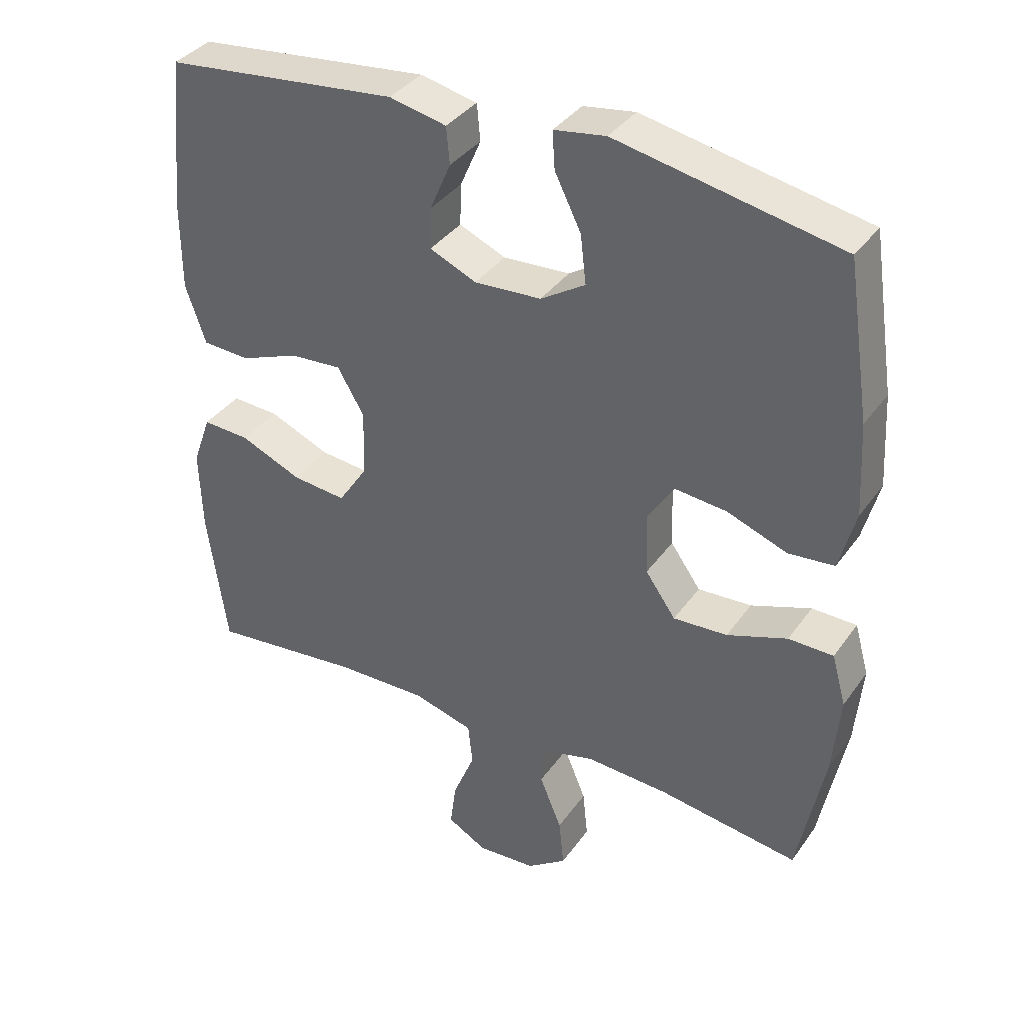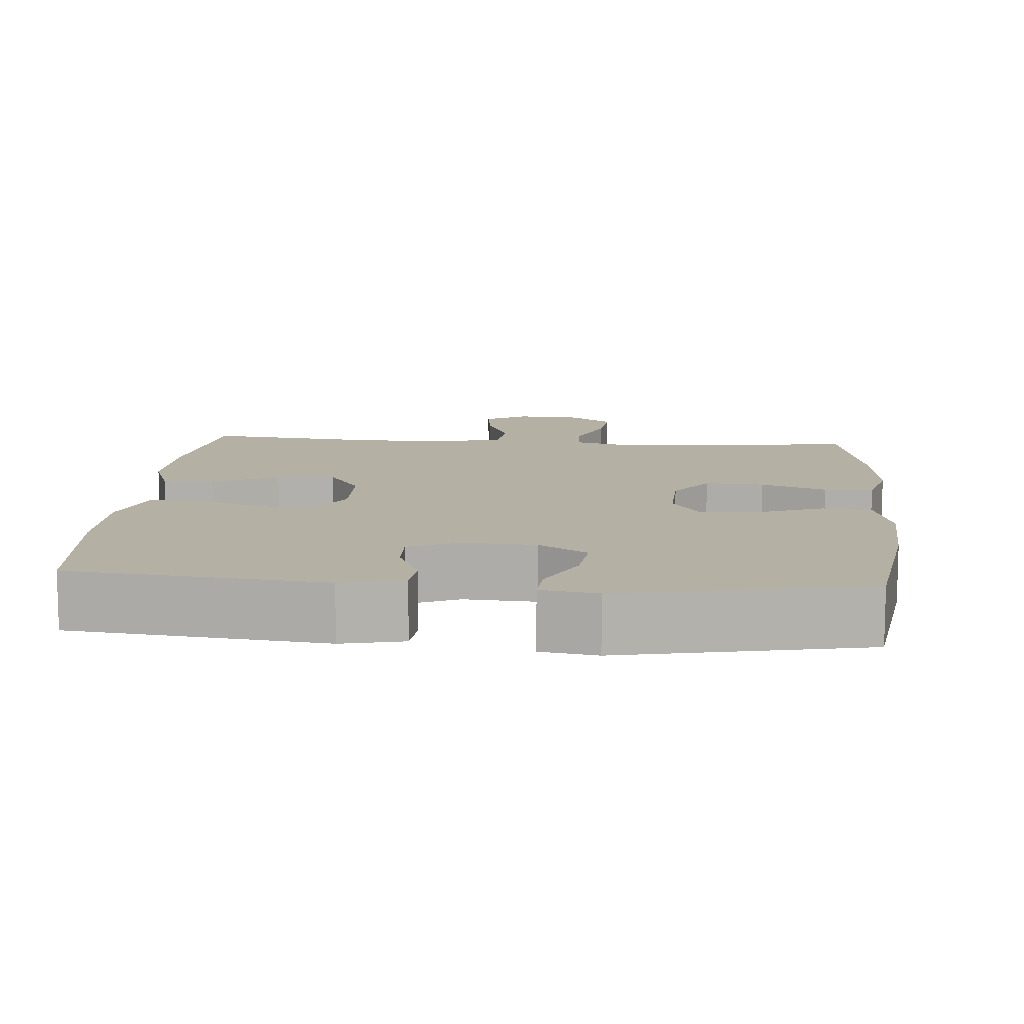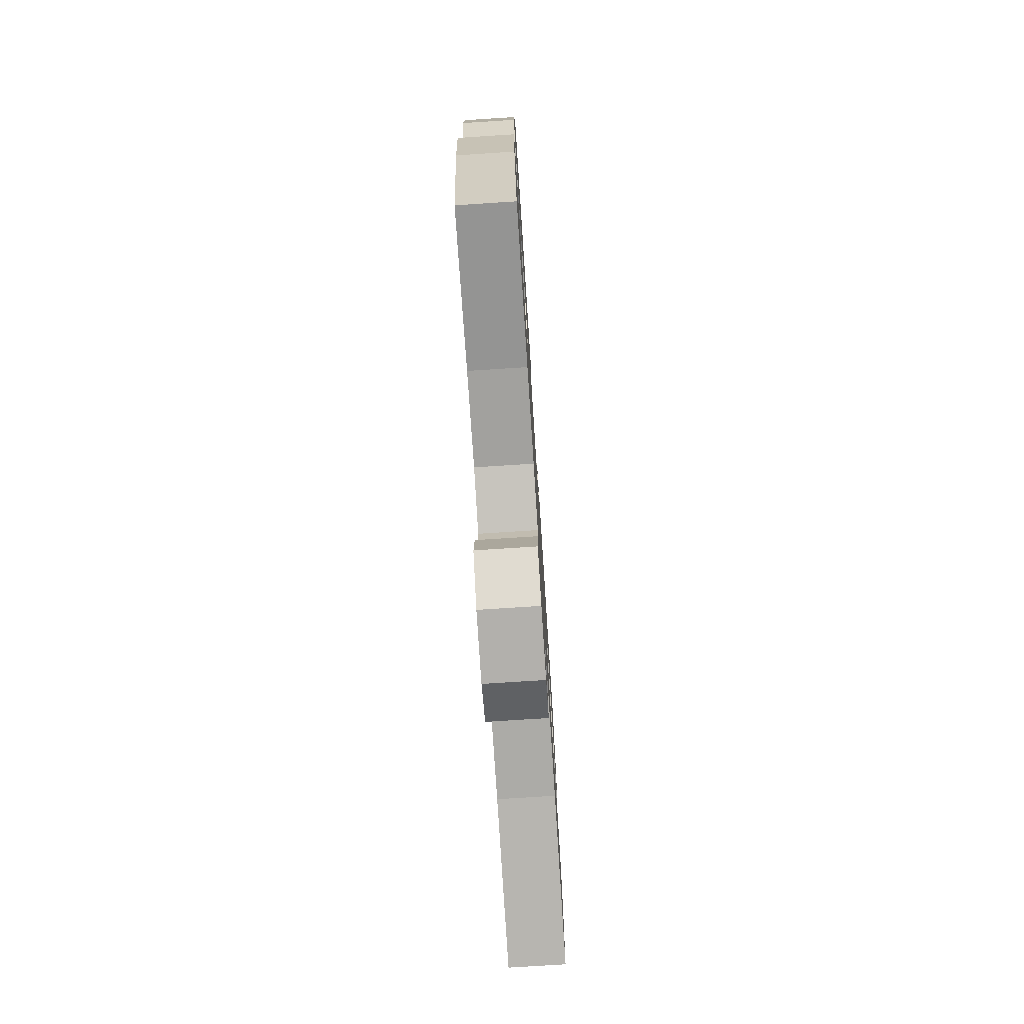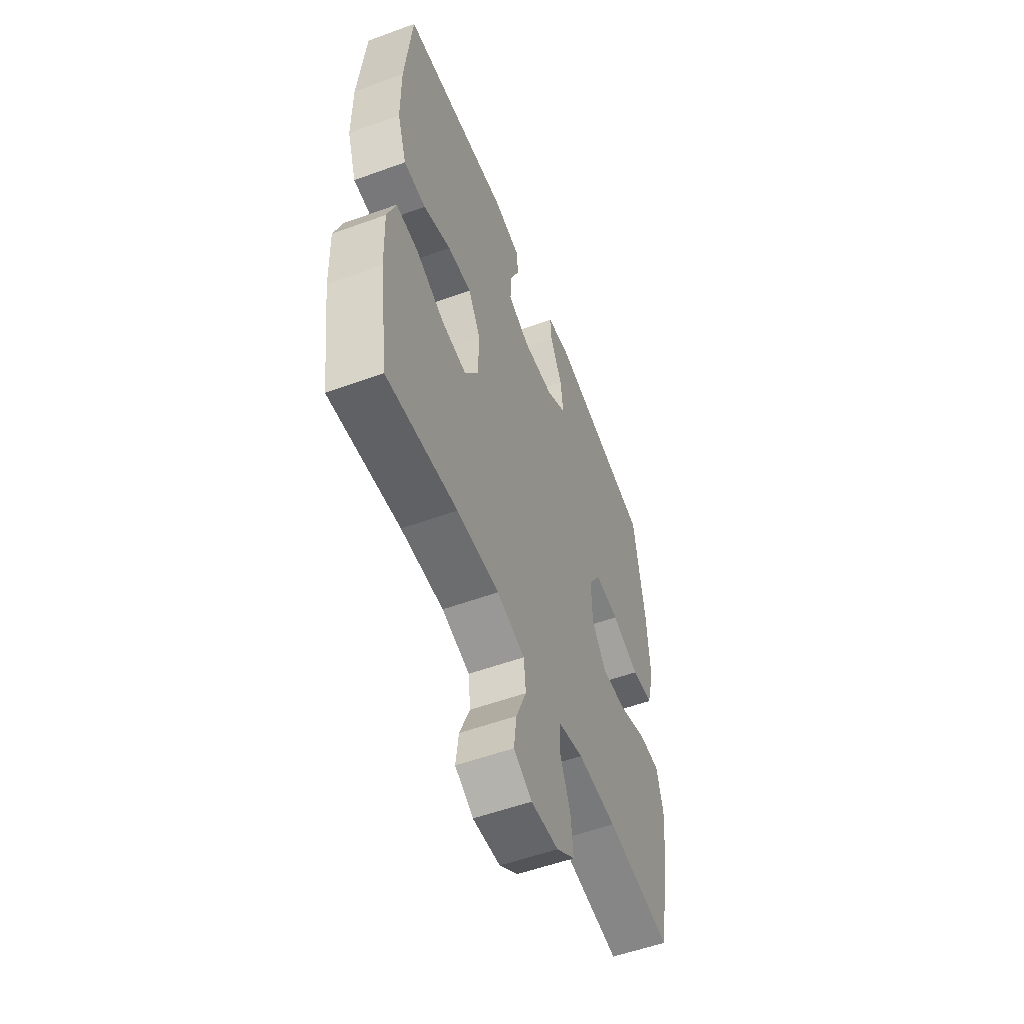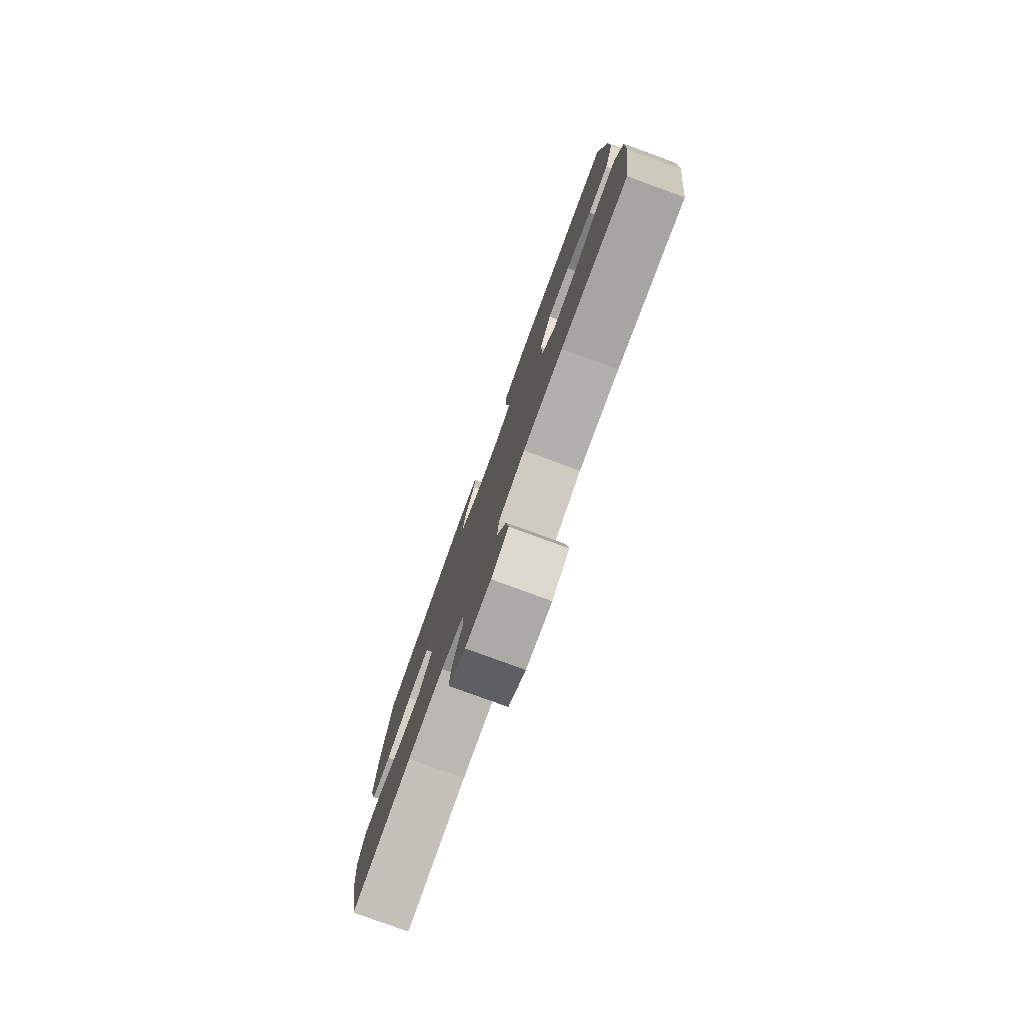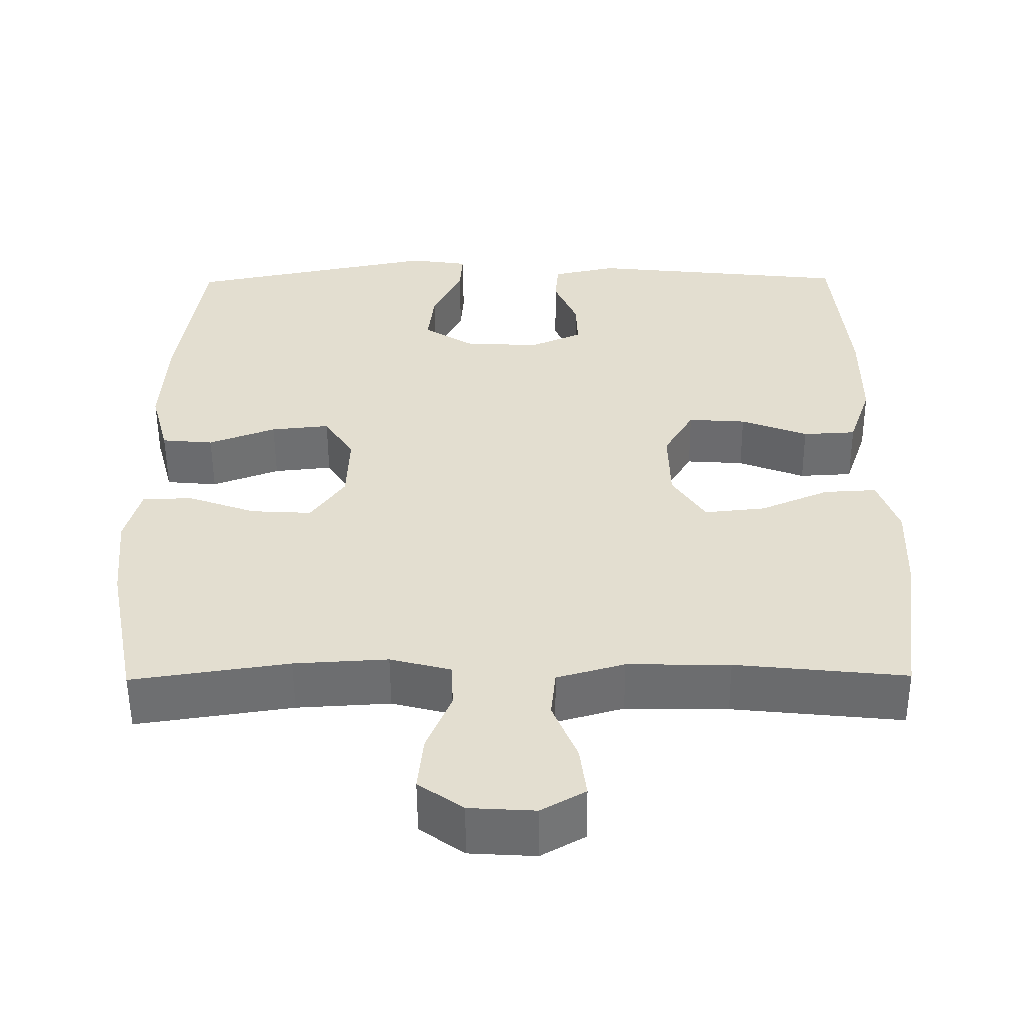
<metadata>
{"format":"obj","ext":"obj","renderer":"f3d","projection":"perspective","resolution":1024,"background":"white","views":[{"elev":36.7,"azim":30.9,"up":"+Z"},{"elev":11.4,"azim":4.6,"up":"+Y"},{"elev":-75.4,"azim":93.7,"up":"+Z"},{"elev":-54.7,"azim":-68.9,"up":"+Z"},{"elev":-79.5,"azim":-110.1,"up":"+Z"},{"elev":-54.0,"azim":-179.6,"up":"+Z"}]}
</metadata>
<code>
o path8156
v -0.2818 0.0375 -0.4572
v -0.1454 0.0375 -0.455
v -0.05537 0.0375 -0.4806
v -0.04864 0.0375 -0.5439
v -0.08159 0.0375 -0.624
v -0.09047 0.0375 -0.6924
v -0.03185 0.0375 -0.7256
v 0.05631 0.0375 -0.7203
v 0.1157 0.0375 -0.6782
v 0.1081 0.0375 -0.6051
v 0.07495 0.0375 -0.5245
v 0.07762 0.0375 -0.4637
v 0.1585 0.0375 -0.4425
v 0.2834 0.0375 -0.4497
v 0.4926 0.0375 -0.4808
v 0.5321 0.0375 -0.2803
v 0.543 0.0375 -0.1609
v 0.5216 0.0375 -0.08439
v 0.4545 0.0375 -0.08327
v 0.3646 0.0375 -0.1154
v 0.2837 0.0375 -0.1199
v 0.2384 0.0375 -0.05611
v 0.235 0.0375 0.03651
v 0.2746 0.0375 0.09824
v 0.3526 0.0375 0.0902
v 0.4421 0.0375 0.05674
v 0.5107 0.0375 0.06299
v 0.535 0.0375 0.1536
v 0.5272 0.0375 0.2914
v 0.4926 0.0375 0.5211
v 0.1587 0.0375 0.5874
v 0.08132 0.0375 0.5756
v 0.08515 0.0375 0.5198
v 0.1243 0.0375 0.441
v 0.1328 0.0375 0.3685
v 0.06633 0.0375 0.3269
v -0.03347 0.0375 0.3212
v -0.1033 0.0375 0.3515
v -0.1011 0.0375 0.4135
v -0.07019 0.0375 0.4851
v -0.07508 0.0375 0.5398
v -0.1604 0.0375 0.5583
v -0.5091 0.0375 0.5211
v -0.5312 0.0375 0.2959
v -0.5311 0.0375 0.1613
v -0.5011 0.0375 0.07374
v -0.4306 0.0375 0.06984
v -0.3418 0.0375 0.1038
v -0.2649 0.0375 0.1092
v -0.2252 0.0375 0.04146
v -0.2275 0.0375 -0.05745
v -0.2717 0.0375 -0.1238
v -0.3524 0.0375 -0.1156
v -0.4438 0.0375 -0.07666
v -0.5145 0.0375 -0.07275
v -0.5419 0.0375 -0.1495
v -0.538 0.0375 -0.2725
v -0.5091 0.0375 -0.4808
v -0.2818 -0.0375 -0.4572
v -0.1454 -0.0375 -0.455
v -0.05537 -0.0375 -0.4806
v -0.04864 -0.0375 -0.5439
v -0.08159 -0.0375 -0.624
v -0.09047 -0.0375 -0.6924
v -0.03185 -0.0375 -0.7256
v 0.05631 -0.0375 -0.7203
v 0.1157 -0.0375 -0.6782
v 0.1081 -0.0375 -0.6051
v 0.07495 -0.0375 -0.5245
v 0.07762 -0.0375 -0.4637
v 0.1585 -0.0375 -0.4425
v 0.2834 -0.0375 -0.4497
v 0.4926 -0.0375 -0.4808
v 0.5321 -0.0375 -0.2803
v 0.543 -0.0375 -0.1609
v 0.5216 -0.0375 -0.08439
v 0.4545 -0.0375 -0.08327
v 0.3646 -0.0375 -0.1154
v 0.2837 -0.0375 -0.1199
v 0.2384 -0.0375 -0.05611
v 0.235 -0.0375 0.03651
v 0.2746 -0.0375 0.09824
v 0.3526 -0.0375 0.0902
v 0.4421 -0.0375 0.05674
v 0.5107 -0.0375 0.06299
v 0.535 -0.0375 0.1536
v 0.5272 -0.0375 0.2914
v 0.4926 -0.0375 0.5211
v 0.1587 -0.0375 0.5874
v 0.08132 -0.0375 0.5756
v 0.08515 -0.0375 0.5198
v 0.1243 -0.0375 0.441
v 0.1328 -0.0375 0.3685
v 0.06633 -0.0375 0.3269
v -0.03347 -0.0375 0.3212
v -0.1033 -0.0375 0.3515
v -0.1011 -0.0375 0.4135
v -0.07019 -0.0375 0.4851
v -0.07508 -0.0375 0.5398
v -0.1604 -0.0375 0.5583
v -0.5091 -0.0375 0.5211
v -0.5312 -0.0375 0.2959
v -0.5311 -0.0375 0.1613
v -0.5011 -0.0375 0.07374
v -0.4306 -0.0375 0.06984
v -0.3418 -0.0375 0.1038
v -0.2649 -0.0375 0.1092
v -0.2252 -0.0375 0.04146
v -0.2275 -0.0375 -0.05745
v -0.2717 -0.0375 -0.1238
v -0.3524 -0.0375 -0.1156
v -0.4438 -0.0375 -0.07666
v -0.5145 -0.0375 -0.07275
v -0.5419 -0.0375 -0.1495
v -0.538 -0.0375 -0.2725
v -0.5091 -0.0375 -0.4808
v 0.5321 0.0375 -0.2803
v 0.543 0.0375 -0.1609
v 0.5216 0.0375 -0.08439
v 0.5216 0.0375 -0.08439
v 0.5107 0.0375 0.06299
v 0.5107 0.0375 0.06299
v 0.535 0.0375 0.1536
v 0.5272 0.0375 0.2914
v 0.4545 0.0375 -0.08327
v 0.4926 0.0375 -0.4808
v 0.4926 0.0375 -0.4808
v 0.4421 0.0375 0.05674
v 0.4926 0.0375 0.5211
v 0.4926 0.0375 0.5211
v 0.3646 0.0375 -0.1154
v 0.3526 0.0375 0.0902
v 0.2834 0.0375 -0.4497
v 0.2837 0.0375 -0.1199
v 0.2746 0.0375 0.09824
v 0.2746 0.0375 0.09824
v 0.2384 0.0375 -0.05611
v 0.1585 0.0375 -0.4425
v 0.1587 0.0375 0.5874
v 0.235 0.0375 0.03651
v 0.1243 0.0375 0.441
v 0.1328 0.0375 0.3685
v 0.1328 0.0375 0.3685
v 0.08132 0.0375 0.5756
v 0.08132 0.0375 0.5756
v 0.07762 0.0375 -0.4637
v 0.07762 0.0375 -0.4637
v 0.06633 0.0375 0.3269
v 0.08515 0.0375 0.5198
v 0.05631 0.0375 -0.7203
v 0.1157 0.0375 -0.6782
v 0.1157 0.0375 -0.6782
v 0.1081 0.0375 -0.6051
v 0.07495 0.0375 -0.5245
v -0.03347 0.0375 0.3212
v -0.03185 0.0375 -0.7256
v -0.09047 0.0375 -0.6924
v -0.09047 0.0375 -0.6924
v -0.1033 0.0375 0.3515
v -0.1033 0.0375 0.3515
v -0.08159 0.0375 -0.624
v -0.04864 0.0375 -0.5439
v -0.05537 0.0375 -0.4806
v -0.05537 0.0375 -0.4806
v -0.1454 0.0375 -0.455
v -0.1011 0.0375 0.4135
v -0.07019 0.0375 0.4851
v -0.07508 0.0375 0.5398
v -0.07508 0.0375 0.5398
v -0.1604 0.0375 0.5583
v -0.2818 0.0375 -0.4572
v -0.2252 0.0375 0.04146
v -0.2275 0.0375 -0.05745
v -0.2649 0.0375 0.1092
v -0.2649 0.0375 0.1092
v -0.2717 0.0375 -0.1238
v -0.2717 0.0375 -0.1238
v -0.3418 0.0375 0.1038
v -0.3524 0.0375 -0.1156
v -0.4306 0.0375 0.06984
v -0.4438 0.0375 -0.07666
v -0.5011 0.0375 0.07374
v -0.5011 0.0375 0.07374
v -0.5145 0.0375 -0.07275
v -0.5145 0.0375 -0.07275
v -0.5091 0.0375 -0.4808
v -0.5091 0.0375 -0.4808
v -0.5091 0.0375 0.5211
v -0.5091 0.0375 0.5211
v -0.5311 0.0375 0.1613
v -0.5419 0.0375 -0.1495
v -0.5312 0.0375 0.2959
v -0.538 0.0375 -0.2725
v 0.5321 -0.0375 -0.2803
v 0.543 -0.0375 -0.1609
v 0.5216 -0.0375 -0.08439
v 0.5216 -0.0375 -0.08439
v 0.5107 -0.0375 0.06299
v 0.5107 -0.0375 0.06299
v 0.535 -0.0375 0.1536
v 0.5272 -0.0375 0.2914
v 0.4545 -0.0375 -0.08327
v 0.4926 -0.0375 -0.4808
v 0.4926 -0.0375 -0.4808
v 0.4421 -0.0375 0.05674
v 0.4926 -0.0375 0.5211
v 0.4926 -0.0375 0.5211
v 0.3646 -0.0375 -0.1154
v 0.3526 -0.0375 0.0902
v 0.2834 -0.0375 -0.4497
v 0.2837 -0.0375 -0.1199
v 0.2746 -0.0375 0.09824
v 0.2746 -0.0375 0.09824
v 0.2384 -0.0375 -0.05611
v 0.1585 -0.0375 -0.4425
v 0.1587 -0.0375 0.5874
v 0.235 -0.0375 0.03651
v 0.1243 -0.0375 0.441
v 0.1328 -0.0375 0.3685
v 0.1328 -0.0375 0.3685
v 0.08132 -0.0375 0.5756
v 0.08132 -0.0375 0.5756
v 0.07762 -0.0375 -0.4637
v 0.07762 -0.0375 -0.4637
v 0.06633 -0.0375 0.3269
v 0.08515 -0.0375 0.5198
v 0.05631 -0.0375 -0.7203
v 0.1157 -0.0375 -0.6782
v 0.1157 -0.0375 -0.6782
v 0.1081 -0.0375 -0.6051
v 0.07495 -0.0375 -0.5245
v -0.03347 -0.0375 0.3212
v -0.03185 -0.0375 -0.7256
v -0.09047 -0.0375 -0.6924
v -0.09047 -0.0375 -0.6924
v -0.1033 -0.0375 0.3515
v -0.1033 -0.0375 0.3515
v -0.08159 -0.0375 -0.624
v -0.04864 -0.0375 -0.5439
v -0.05537 -0.0375 -0.4806
v -0.05537 -0.0375 -0.4806
v -0.1454 -0.0375 -0.455
v -0.1011 -0.0375 0.4135
v -0.07019 -0.0375 0.4851
v -0.07508 -0.0375 0.5398
v -0.07508 -0.0375 0.5398
v -0.1604 -0.0375 0.5583
v -0.2818 -0.0375 -0.4572
v -0.2252 -0.0375 0.04146
v -0.2275 -0.0375 -0.05745
v -0.2649 -0.0375 0.1092
v -0.2649 -0.0375 0.1092
v -0.2717 -0.0375 -0.1238
v -0.2717 -0.0375 -0.1238
v -0.3418 -0.0375 0.1038
v -0.3524 -0.0375 -0.1156
v -0.4306 -0.0375 0.06984
v -0.4438 -0.0375 -0.07666
v -0.5011 -0.0375 0.07374
v -0.5011 -0.0375 0.07374
v -0.5145 -0.0375 -0.07275
v -0.5145 -0.0375 -0.07275
v -0.5091 -0.0375 -0.4808
v -0.5091 -0.0375 -0.4808
v -0.5091 -0.0375 0.5211
v -0.5091 -0.0375 0.5211
v -0.5311 -0.0375 0.1613
v -0.5419 -0.0375 -0.1495
v -0.5312 -0.0375 0.2959
v -0.538 -0.0375 -0.2725
f 231 239 230
f 216 218 206
f 210 211 215
f 202 195 196
f 208 194 195
f 232 217 225
f 214 215 211
f 239 238 230
f 211 210 208
f 258 268 256
f 230 238 227
f 230 227 228
f 249 232 251
f 247 244 245
f 251 269 255
f 225 212 219
f 250 223 214
f 223 215 214
f 242 240 250
f 201 209 200
f 268 270 256
f 243 244 247
f 267 255 269
f 265 243 247
f 250 214 217
f 234 233 238
f 218 219 206
f 200 205 198
f 251 232 236
f 209 205 200
f 269 251 236
f 233 227 238
f 208 195 202
f 249 217 232
f 253 242 250
f 263 248 270
f 226 216 221
f 250 217 249
f 255 267 257
f 270 248 256
f 248 242 253
f 194 208 210
f 194 210 203
f 236 243 265
f 257 267 259
f 217 212 225
f 219 212 201
f 269 236 265
f 261 268 258
f 239 231 240
f 218 216 226
f 250 240 223
f 201 212 209
f 256 248 253
f 206 219 201
f 240 231 223
f 16 17 75 74
f 17 120 197 75
f 122 28 86 199
f 28 29 87 86
f 18 19 77 76
f 127 16 74 204
f 26 27 85 84
f 29 130 207 87
f 19 20 78 77
f 25 26 84 83
f 14 15 73 72
f 20 21 79 78
f 136 25 83 213
f 21 22 80 79
f 13 14 72 71
f 30 31 89 88
f 23 24 82 81
f 22 23 81 80
f 34 143 220 92
f 31 145 222 89
f 147 13 71 224
f 35 36 94 93
f 33 34 92 91
f 32 33 91 90
f 8 152 229 66
f 9 10 68 67
f 10 11 69 68
f 11 12 70 69
f 36 37 95 94
f 7 8 66 65
f 158 7 65 235
f 37 160 237 95
f 5 6 64 63
f 4 5 63 62
f 164 4 62 241
f 2 3 61 60
f 39 40 98 97
f 40 169 246 98
f 41 42 100 99
f 38 39 97 96
f 1 2 60 59
f 50 51 109 108
f 175 50 108 252
f 51 177 254 109
f 48 49 107 106
f 52 53 111 110
f 47 48 106 105
f 53 54 112 111
f 183 47 105 260
f 54 185 262 112
f 187 1 59 264
f 42 189 266 100
f 45 46 104 103
f 55 56 114 113
f 44 45 103 102
f 43 44 102 101
f 57 58 116 115
f 56 57 115 114
f 154 153 162
f 139 129 141
f 133 138 134
f 125 119 118
f 131 118 117
f 155 148 140
f 137 134 138
f 162 153 161
f 134 131 133
f 181 179 191
f 153 150 161
f 153 151 150
f 172 174 155
f 170 168 167
f 174 178 192
f 148 142 135
f 173 137 146
f 146 137 138
f 165 173 163
f 124 123 132
f 191 179 193
f 166 170 167
f 190 192 178
f 188 170 166
f 173 140 137
f 157 161 156
f 141 129 142
f 123 121 128
f 174 159 155
f 132 123 128
f 192 159 174
f 156 161 150
f 131 125 118
f 172 155 140
f 176 173 165
f 186 193 171
f 149 144 139
f 173 172 140
f 178 180 190
f 193 179 171
f 171 176 165
f 117 133 131
f 117 126 133
f 159 188 166
f 180 182 190
f 140 148 135
f 142 124 135
f 192 188 159
f 184 181 191
f 162 163 154
f 141 149 139
f 173 146 163
f 124 132 135
f 179 176 171
f 129 124 142
f 163 146 154

</code>
